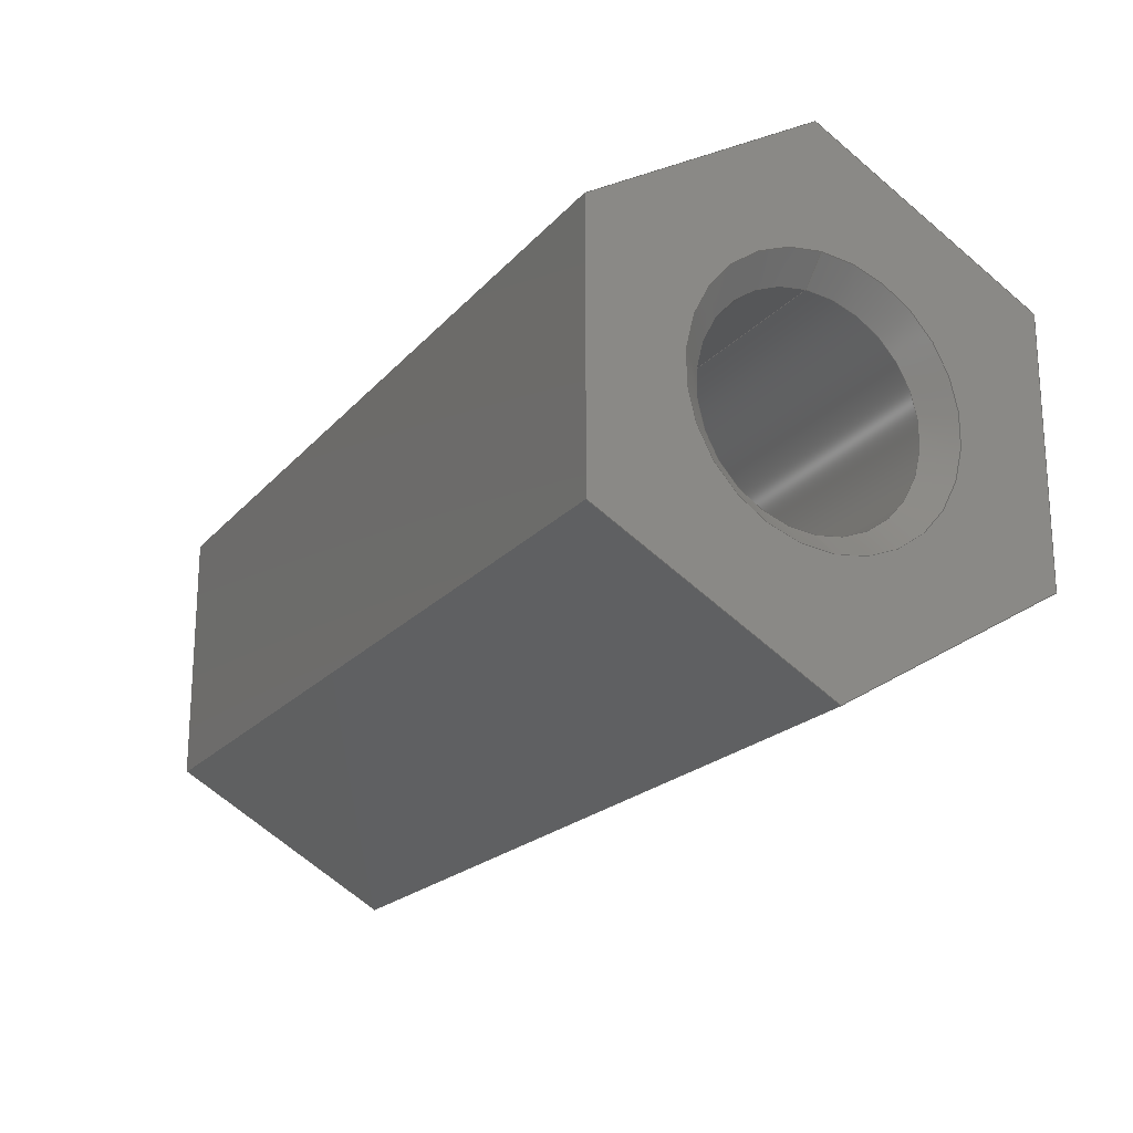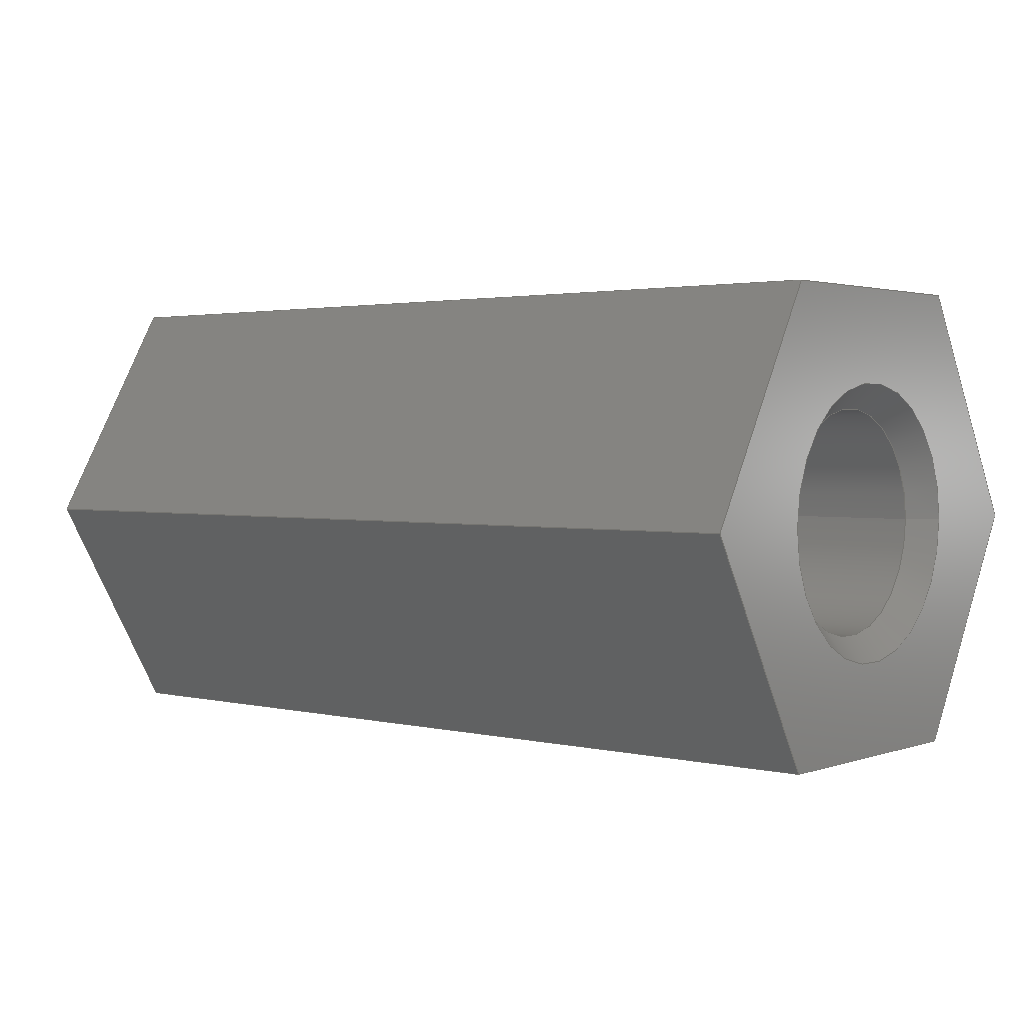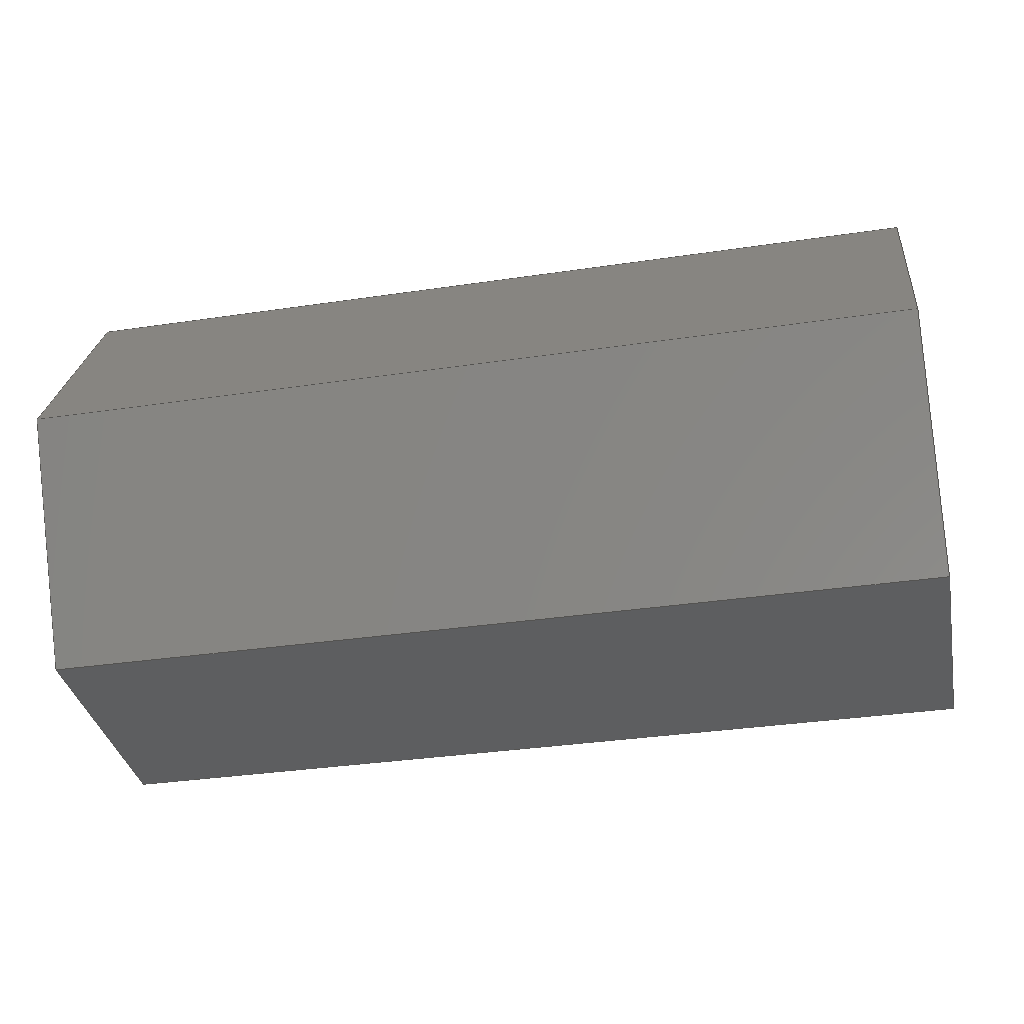
<metadata>
{"format":"step","ext":"stp","renderer":"f3d","projection":"perspective","resolution":1024,"background":"white","views":[{"elev":-20.1,"azim":61.8,"up":"+Y"},{"elev":2.2,"azim":39.9,"up":"+Z"},{"elev":-34.9,"azim":-168.8,"up":"+Z"}]}
</metadata>
<code>
ISO-10303-21;
DATA;
#1=PRODUCT_DEFINITION_CONTEXT('',#6,'design');
#2=APPLICATION_PROTOCOL_DEFINITION('INTERNATIONAL STANDARD','automotive_design',1994,#6);
#3=PRODUCT_CATEGORY_RELATIONSHIP('NONE','NONE',#7,#8);
#4=SHAPE_DEFINITION_REPRESENTATION(#9,#10);
#5= (GEOMETRIC_REPRESENTATION_CONTEXT(3)GLOBAL_UNCERTAINTY_ASSIGNED_CONTEXT((#11))GLOBAL_UNIT_ASSIGNED_CONTEXT((#12,#13,#14))REPRESENTATION_CONTEXT('NONE','WORKSPACE'));
#6=APPLICATION_CONTEXT(' ');
#7=PRODUCT_CATEGORY('part','NONE');
#8=PRODUCT_RELATED_PRODUCT_CATEGORY('detail',' ',(#15));
#9=PRODUCT_DEFINITION_SHAPE('NONE','NONE',#16);
#10=ADVANCED_BREP_SHAPE_REPRESENTATION('yp-410',(#17,#18),#5);
#11=UNCERTAINTY_MEASURE_WITH_UNIT(LENGTH_MEASURE(1e-06),#12,'','');
#12= (CONVERSION_BASED_UNIT('MILLIMETRE',#19)LENGTH_UNIT()NAMED_UNIT(#20));
#13= (NAMED_UNIT(#21)PLANE_ANGLE_UNIT()SI_UNIT($,.RADIAN.));
#14= (NAMED_UNIT(#21)SOLID_ANGLE_UNIT()SI_UNIT($,.STERADIAN.));
#15=PRODUCT('yp-410','yp-410','PART-yp-410-DESC',(#22));
#16=PRODUCT_DEFINITION('NONE','NONE',#23,#1);
#17=MANIFOLD_SOLID_BREP('yp-410',#24);
#18=AXIS2_PLACEMENT_3D('',#25,#26,#27);
#19=LENGTH_MEASURE_WITH_UNIT(LENGTH_MEASURE(1),#28);
#20=DIMENSIONAL_EXPONENTS(1,0,0,0,0,0,0);
#21=DIMENSIONAL_EXPONENTS(0,0,0,0,0,0,0);
#22=PRODUCT_CONTEXT('',#6,'mechanical');
#23=PRODUCT_DEFINITION_FORMATION_WITH_SPECIFIED_SOURCE(' ','NONE',#15,.NOT_KNOWN.);
#24=CLOSED_SHELL('',(#29,#30,#31,#32,#33,#34,#35,#36,#37,#38,#39,#40,#41,#42));
#25=CARTESIAN_POINT('',(0,0,0));
#26=DIRECTION('',(0,0,1));
#27=DIRECTION('',(1,0,0));
#28= (NAMED_UNIT(#20)LENGTH_UNIT()SI_UNIT(.MILLI.,.METRE.));
#29=ADVANCED_FACE('',(#43),#44,.F.);
#30=ADVANCED_FACE('',(#45),#46,.F.);
#31=ADVANCED_FACE('',(#47),#48,.F.);
#32=ADVANCED_FACE('',(#49),#50,.F.);
#33=ADVANCED_FACE('',(#51),#52,.F.);
#34=ADVANCED_FACE('',(#53),#54,.F.);
#35=ADVANCED_FACE('',(#55),#56,.T.);
#36=ADVANCED_FACE('',(#57),#58,.T.);
#37=ADVANCED_FACE('',(#59),#60,.T.);
#38=ADVANCED_FACE('',(#61),#62,.T.);
#39=ADVANCED_FACE('',(#63),#64,.T.);
#40=ADVANCED_FACE('',(#65),#66,.T.);
#41=ADVANCED_FACE('',(#67,#68),#69,.T.);
#42=ADVANCED_FACE('',(#70,#71),#72,.F.);
#43=FACE_OUTER_BOUND('',#73,.T.);
#44=CONICAL_SURFACE('',#74,1.365,0.7854);
#45=FACE_OUTER_BOUND('',#75,.T.);
#46=CYLINDRICAL_SURFACE('',#76,1.229);
#47=FACE_OUTER_BOUND('',#77,.T.);
#48=CONICAL_SURFACE('',#78,1.365,0.7854);
#49=FACE_OUTER_BOUND('',#79,.T.);
#50=CONICAL_SURFACE('',#80,1.365,0.7854);
#51=FACE_OUTER_BOUND('',#81,.T.);
#52=CYLINDRICAL_SURFACE('',#82,1.229);
#53=FACE_OUTER_BOUND('',#83,.T.);
#54=CONICAL_SURFACE('',#84,1.365,0.7854);
#55=FACE_OUTER_BOUND('',#85,.T.);
#56=PLANE('',#86);
#57=FACE_OUTER_BOUND('',#87,.T.);
#58=PLANE('',#88);
#59=FACE_OUTER_BOUND('',#89,.T.);
#60=PLANE('',#90);
#61=FACE_OUTER_BOUND('',#91,.T.);
#62=PLANE('',#92);
#63=FACE_OUTER_BOUND('',#93,.T.);
#64=PLANE('',#94);
#65=FACE_OUTER_BOUND('',#95,.T.);
#66=PLANE('',#96);
#67=FACE_BOUND('',#97,.T.);
#68=FACE_OUTER_BOUND('',#98,.T.);
#69=PLANE('',#99);
#70=FACE_BOUND('',#100,.T.);
#71=FACE_OUTER_BOUND('',#101,.T.);
#72=PLANE('',#102);
#73=EDGE_LOOP('',(#103,#104,#105,#106));
#74=AXIS2_PLACEMENT_3D('',#107,#108,#109);
#75=EDGE_LOOP('',(#110,#111,#112,#113));
#76=AXIS2_PLACEMENT_3D('',#114,#115,#116);
#77=EDGE_LOOP('',(#117,#118,#119,#120));
#78=AXIS2_PLACEMENT_3D('',#121,#122,#123);
#79=EDGE_LOOP('',(#124,#125,#126,#127));
#80=AXIS2_PLACEMENT_3D('',#128,#129,#130);
#81=EDGE_LOOP('',(#131,#132,#133,#134));
#82=AXIS2_PLACEMENT_3D('',#135,#136,#137);
#83=EDGE_LOOP('',(#138,#139,#140,#141));
#84=AXIS2_PLACEMENT_3D('',#142,#143,#144);
#85=EDGE_LOOP('',(#145,#146,#147,#148));
#86=AXIS2_PLACEMENT_3D('',#149,#150,#151);
#87=EDGE_LOOP('',(#152,#153,#154,#155));
#88=AXIS2_PLACEMENT_3D('',#156,#157,#158);
#89=EDGE_LOOP('',(#159,#160,#161,#162));
#90=AXIS2_PLACEMENT_3D('',#163,#164,#165);
#91=EDGE_LOOP('',(#166,#167,#168,#169));
#92=AXIS2_PLACEMENT_3D('',#170,#171,#172);
#93=EDGE_LOOP('',(#173,#174,#175,#176));
#94=AXIS2_PLACEMENT_3D('',#177,#178,#179);
#95=EDGE_LOOP('',(#180,#181,#182,#183));
#96=AXIS2_PLACEMENT_3D('',#184,#185,#186);
#97=EDGE_LOOP('',(#187,#188));
#98=EDGE_LOOP('',(#189,#190,#191,#192,#193,#194));
#99=AXIS2_PLACEMENT_3D('',#195,#196,#197);
#100=EDGE_LOOP('',(#198,#199));
#101=EDGE_LOOP('',(#200,#201,#202,#203,#204,#205));
#102=AXIS2_PLACEMENT_3D('',#206,#207,#208);
#103=ORIENTED_EDGE('',*,*,#209,.F.);
#104=ORIENTED_EDGE('',*,*,#210,.F.);
#105=ORIENTED_EDGE('',*,*,#211,.F.);
#106=ORIENTED_EDGE('',*,*,#212,.F.);
#107=CARTESIAN_POINT('',(9.865,0,0));
#108=DIRECTION('',(1,-0,-0));
#109=DIRECTION('',(0,1,0));
#110=ORIENTED_EDGE('',*,*,#213,.F.);
#111=ORIENTED_EDGE('',*,*,#212,.T.);
#112=ORIENTED_EDGE('',*,*,#214,.F.);
#113=ORIENTED_EDGE('',*,*,#215,.F.);
#114=CARTESIAN_POINT('',(5,0,0));
#115=DIRECTION('',(1,0,0));
#116=DIRECTION('',(0,1,0));
#117=ORIENTED_EDGE('',*,*,#216,.F.);
#118=ORIENTED_EDGE('',*,*,#215,.T.);
#119=ORIENTED_EDGE('',*,*,#217,.F.);
#120=ORIENTED_EDGE('',*,*,#218,.F.);
#121=CARTESIAN_POINT('',(0.1353,0,0));
#122=DIRECTION('',(-1,-0,-0));
#123=DIRECTION('',(0,1,0));
#124=ORIENTED_EDGE('',*,*,#216,.T.);
#125=ORIENTED_EDGE('',*,*,#219,.F.);
#126=ORIENTED_EDGE('',*,*,#217,.T.);
#127=ORIENTED_EDGE('',*,*,#220,.T.);
#128=CARTESIAN_POINT('',(0.1353,0,0));
#129=DIRECTION('',(-1,-0,-0));
#130=DIRECTION('',(0,1,0));
#131=ORIENTED_EDGE('',*,*,#213,.T.);
#132=ORIENTED_EDGE('',*,*,#220,.F.);
#133=ORIENTED_EDGE('',*,*,#214,.T.);
#134=ORIENTED_EDGE('',*,*,#221,.T.);
#135=CARTESIAN_POINT('',(5,0,0));
#136=DIRECTION('',(1,0,0));
#137=DIRECTION('',(0,1,0));
#138=ORIENTED_EDGE('',*,*,#209,.T.);
#139=ORIENTED_EDGE('',*,*,#221,.F.);
#140=ORIENTED_EDGE('',*,*,#211,.T.);
#141=ORIENTED_EDGE('',*,*,#222,.F.);
#142=CARTESIAN_POINT('',(9.865,0,0));
#143=DIRECTION('',(1,-0,-0));
#144=DIRECTION('',(0,1,0));
#145=ORIENTED_EDGE('',*,*,#223,.T.);
#146=ORIENTED_EDGE('',*,*,#224,.F.);
#147=ORIENTED_EDGE('',*,*,#225,.T.);
#148=ORIENTED_EDGE('',*,*,#226,.T.);
#149=CARTESIAN_POINT('',(0,-2.165,1.25));
#150=DIRECTION('',(0,-0.866,0.5));
#151=DIRECTION('',(0,-0.5,-0.866));
#152=ORIENTED_EDGE('',*,*,#227,.T.);
#153=ORIENTED_EDGE('',*,*,#228,.F.);
#154=ORIENTED_EDGE('',*,*,#229,.T.);
#155=ORIENTED_EDGE('',*,*,#224,.T.);
#156=CARTESIAN_POINT('',(0,8.882e-16,2.5));
#157=DIRECTION('',(-0,1.538e-16,1));
#158=DIRECTION('',(0,-1,1.538e-16));
#159=ORIENTED_EDGE('',*,*,#230,.T.);
#160=ORIENTED_EDGE('',*,*,#231,.F.);
#161=ORIENTED_EDGE('',*,*,#232,.T.);
#162=ORIENTED_EDGE('',*,*,#228,.T.);
#163=CARTESIAN_POINT('',(0,2.165,1.25));
#164=DIRECTION('',(-0,0.866,0.5));
#165=DIRECTION('',(0,-0.5,0.866));
#166=ORIENTED_EDGE('',*,*,#233,.T.);
#167=ORIENTED_EDGE('',*,*,#234,.F.);
#168=ORIENTED_EDGE('',*,*,#235,.T.);
#169=ORIENTED_EDGE('',*,*,#231,.T.);
#170=CARTESIAN_POINT('',(0,2.165,-1.25));
#171=DIRECTION('',(0,0.866,-0.5));
#172=DIRECTION('',(0,0.5,0.866));
#173=ORIENTED_EDGE('',*,*,#236,.T.);
#174=ORIENTED_EDGE('',*,*,#237,.F.);
#175=ORIENTED_EDGE('',*,*,#238,.T.);
#176=ORIENTED_EDGE('',*,*,#234,.T.);
#177=CARTESIAN_POINT('',(0,-4.441e-16,-2.5));
#178=DIRECTION('',(0,0,-1));
#179=DIRECTION('',(0,1,0));
#180=ORIENTED_EDGE('',*,*,#239,.T.);
#181=ORIENTED_EDGE('',*,*,#226,.F.);
#182=ORIENTED_EDGE('',*,*,#240,.T.);
#183=ORIENTED_EDGE('',*,*,#237,.T.);
#184=CARTESIAN_POINT('',(0,-2.165,-1.25));
#185=DIRECTION('',(0,-0.866,-0.5));
#186=DIRECTION('',(0,0.5,-0.866));
#187=ORIENTED_EDGE('',*,*,#222,.T.);
#188=ORIENTED_EDGE('',*,*,#210,.T.);
#189=ORIENTED_EDGE('',*,*,#223,.F.);
#190=ORIENTED_EDGE('',*,*,#239,.F.);
#191=ORIENTED_EDGE('',*,*,#236,.F.);
#192=ORIENTED_EDGE('',*,*,#233,.F.);
#193=ORIENTED_EDGE('',*,*,#230,.F.);
#194=ORIENTED_EDGE('',*,*,#227,.F.);
#195=CARTESIAN_POINT('',(10,1.48e-16,1.665e-16));
#196=DIRECTION('',(1,0,0));
#197=DIRECTION('',(0,0,-1));
#198=ORIENTED_EDGE('',*,*,#218,.T.);
#199=ORIENTED_EDGE('',*,*,#219,.T.);
#200=ORIENTED_EDGE('',*,*,#240,.F.);
#201=ORIENTED_EDGE('',*,*,#225,.F.);
#202=ORIENTED_EDGE('',*,*,#229,.F.);
#203=ORIENTED_EDGE('',*,*,#232,.F.);
#204=ORIENTED_EDGE('',*,*,#235,.F.);
#205=ORIENTED_EDGE('',*,*,#238,.F.);
#206=CARTESIAN_POINT('',(0,1.48e-16,1.665e-16));
#207=DIRECTION('',(1,0,0));
#208=DIRECTION('',(0,0,-1));
#209=EDGE_CURVE('',#241,#242,#243,.T.);
#210=EDGE_CURVE('',#244,#241,#245,.T.);
#211=EDGE_CURVE('',#246,#244,#247,.T.);
#212=EDGE_CURVE('',#242,#246,#248,.T.);
#213=EDGE_CURVE('',#242,#249,#250,.T.);
#214=EDGE_CURVE('',#251,#246,#252,.T.);
#215=EDGE_CURVE('',#249,#251,#253,.T.);
#216=EDGE_CURVE('',#249,#254,#255,.T.);
#217=EDGE_CURVE('',#256,#251,#257,.T.);
#218=EDGE_CURVE('',#254,#256,#258,.T.);
#219=EDGE_CURVE('',#256,#254,#259,.T.);
#220=EDGE_CURVE('',#251,#249,#260,.T.);
#221=EDGE_CURVE('',#246,#242,#261,.T.);
#222=EDGE_CURVE('',#241,#244,#262,.T.);
#223=EDGE_CURVE('',#263,#264,#265,.T.);
#224=EDGE_CURVE('',#266,#264,#267,.T.);
#225=EDGE_CURVE('',#266,#268,#269,.T.);
#226=EDGE_CURVE('',#268,#263,#270,.T.);
#227=EDGE_CURVE('',#264,#271,#272,.T.);
#228=EDGE_CURVE('',#273,#271,#274,.T.);
#229=EDGE_CURVE('',#273,#266,#275,.T.);
#230=EDGE_CURVE('',#271,#276,#277,.T.);
#231=EDGE_CURVE('',#278,#276,#279,.T.);
#232=EDGE_CURVE('',#278,#273,#280,.T.);
#233=EDGE_CURVE('',#276,#281,#282,.T.);
#234=EDGE_CURVE('',#283,#281,#284,.T.);
#235=EDGE_CURVE('',#283,#278,#285,.T.);
#236=EDGE_CURVE('',#281,#286,#287,.T.);
#237=EDGE_CURVE('',#288,#286,#289,.T.);
#238=EDGE_CURVE('',#288,#283,#290,.T.);
#239=EDGE_CURVE('',#286,#263,#291,.T.);
#240=EDGE_CURVE('',#268,#288,#292,.T.);
#241=VERTEX_POINT('',#293);
#242=VERTEX_POINT('',#294);
#243=LINE('',#295,#296);
#244=VERTEX_POINT('',#297);
#245=CIRCLE('',#298,1.5);
#246=VERTEX_POINT('',#299);
#247=LINE('',#300,#301);
#248=CIRCLE('',#302,1.229);
#249=VERTEX_POINT('',#303);
#250=LINE('',#304,#305);
#251=VERTEX_POINT('',#306);
#252=LINE('',#307,#308);
#253=CIRCLE('',#309,1.229);
#254=VERTEX_POINT('',#310);
#255=LINE('',#311,#312);
#256=VERTEX_POINT('',#313);
#257=LINE('',#314,#315);
#258=CIRCLE('',#316,1.5);
#259=CIRCLE('',#317,1.5);
#260=CIRCLE('',#318,1.229);
#261=CIRCLE('',#319,1.229);
#262=CIRCLE('',#320,1.5);
#263=VERTEX_POINT('',#321);
#264=VERTEX_POINT('',#322);
#265=LINE('',#323,#324);
#266=VERTEX_POINT('',#325);
#267=LINE('',#326,#327);
#268=VERTEX_POINT('',#328);
#269=LINE('',#329,#330);
#270=LINE('',#331,#332);
#271=VERTEX_POINT('',#333);
#272=LINE('',#334,#335);
#273=VERTEX_POINT('',#336);
#274=LINE('',#337,#338);
#275=LINE('',#339,#340);
#276=VERTEX_POINT('',#341);
#277=LINE('',#342,#343);
#278=VERTEX_POINT('',#344);
#279=LINE('',#345,#346);
#280=LINE('',#347,#348);
#281=VERTEX_POINT('',#349);
#282=LINE('',#350,#351);
#283=VERTEX_POINT('',#352);
#284=LINE('',#353,#354);
#285=LINE('',#355,#356);
#286=VERTEX_POINT('',#357);
#287=LINE('',#358,#359);
#288=VERTEX_POINT('',#360);
#289=LINE('',#361,#362);
#290=LINE('',#363,#364);
#291=LINE('',#365,#366);
#292=LINE('',#367,#368);
#293=CARTESIAN_POINT('',(10,1.5,0));
#294=CARTESIAN_POINT('',(9.729,1.229,0));
#295=CARTESIAN_POINT('',(9.865,1.365,-1.671e-16));
#296=VECTOR('',#369,1);
#297=CARTESIAN_POINT('',(10,-1.5,1.837e-16));
#298=AXIS2_PLACEMENT_3D('',#370,#371,#372);
#299=CARTESIAN_POINT('',(9.729,-1.229,1.506e-16));
#300=CARTESIAN_POINT('',(9.865,-1.365,1.671e-16));
#301=VECTOR('',#373,1);
#302=AXIS2_PLACEMENT_3D('',#374,#375,#376);
#303=CARTESIAN_POINT('',(0.2706,1.229,0));
#304=CARTESIAN_POINT('',(5,1.229,-1.506e-16));
#305=VECTOR('',#377,1);
#306=CARTESIAN_POINT('',(0.2706,-1.229,1.506e-16));
#307=CARTESIAN_POINT('',(5,-1.229,1.506e-16));
#308=VECTOR('',#378,1);
#309=AXIS2_PLACEMENT_3D('',#379,#380,#381);
#310=CARTESIAN_POINT('',(0,1.5,0));
#311=CARTESIAN_POINT('',(0.1353,1.365,-1.671e-16));
#312=VECTOR('',#382,1);
#313=CARTESIAN_POINT('',(0,-1.5,1.837e-16));
#314=CARTESIAN_POINT('',(0.1353,-1.365,1.671e-16));
#315=VECTOR('',#383,1);
#316=AXIS2_PLACEMENT_3D('',#384,#385,#386);
#317=AXIS2_PLACEMENT_3D('',#387,#388,#389);
#318=AXIS2_PLACEMENT_3D('',#390,#391,#392);
#319=AXIS2_PLACEMENT_3D('',#393,#394,#395);
#320=AXIS2_PLACEMENT_3D('',#396,#397,#398);
#321=CARTESIAN_POINT('',(10,-2.887,1.768e-16));
#322=CARTESIAN_POINT('',(10,-1.443,2.5));
#323=CARTESIAN_POINT('',(10,-1.443,2.5));
#324=VECTOR('',#399,1);
#325=CARTESIAN_POINT('',(0,-1.443,2.5));
#326=CARTESIAN_POINT('',(0,-1.443,2.5));
#327=VECTOR('',#400,1);
#328=CARTESIAN_POINT('',(0,-2.887,1.768e-16));
#329=CARTESIAN_POINT('',(0,-1.443,2.5));
#330=VECTOR('',#401,1);
#331=CARTESIAN_POINT('',(0,-2.887,1.768e-16));
#332=VECTOR('',#402,1);
#333=CARTESIAN_POINT('',(10,1.443,2.5));
#334=CARTESIAN_POINT('',(10,1.443,2.5));
#335=VECTOR('',#403,1);
#336=CARTESIAN_POINT('',(0,1.443,2.5));
#337=CARTESIAN_POINT('',(0,1.443,2.5));
#338=VECTOR('',#404,1);
#339=CARTESIAN_POINT('',(0,1.443,2.5));
#340=VECTOR('',#405,1);
#341=CARTESIAN_POINT('',(10,2.887,-5.303e-16));
#342=CARTESIAN_POINT('',(10,2.887,-5.303e-16));
#343=VECTOR('',#406,1);
#344=CARTESIAN_POINT('',(0,2.887,-5.303e-16));
#345=CARTESIAN_POINT('',(0,2.887,-5.303e-16));
#346=VECTOR('',#407,1);
#347=CARTESIAN_POINT('',(0,2.887,-5.303e-16));
#348=VECTOR('',#408,1);
#349=CARTESIAN_POINT('',(10,1.443,-2.5));
#350=CARTESIAN_POINT('',(10,1.443,-2.5));
#351=VECTOR('',#409,1);
#352=CARTESIAN_POINT('',(0,1.443,-2.5));
#353=CARTESIAN_POINT('',(0,1.443,-2.5));
#354=VECTOR('',#410,1);
#355=CARTESIAN_POINT('',(0,1.443,-2.5));
#356=VECTOR('',#411,1);
#357=CARTESIAN_POINT('',(10,-1.443,-2.5));
#358=CARTESIAN_POINT('',(10,-1.443,-2.5));
#359=VECTOR('',#412,1);
#360=CARTESIAN_POINT('',(0,-1.443,-2.5));
#361=CARTESIAN_POINT('',(0,-1.443,-2.5));
#362=VECTOR('',#413,1);
#363=CARTESIAN_POINT('',(0,-1.443,-2.5));
#364=VECTOR('',#414,1);
#365=CARTESIAN_POINT('',(10,-2.887,1.768e-16));
#366=VECTOR('',#415,1);
#367=CARTESIAN_POINT('',(0,-2.887,1.768e-16));
#368=VECTOR('',#416,1);
#369=DIRECTION('',(-0.7071,-0.7071,8.659e-17));
#370=CARTESIAN_POINT('',(10,0,0));
#371=DIRECTION('',(-1,0,0));
#372=DIRECTION('',(0,1,0));
#373=DIRECTION('',(0.7071,-0.7071,8.659e-17));
#374=CARTESIAN_POINT('',(9.729,0,0));
#375=DIRECTION('',(1,0,0));
#376=DIRECTION('',(0,1,0));
#377=DIRECTION('',(-1,-0,0));
#378=DIRECTION('',(1,-0,0));
#379=CARTESIAN_POINT('',(0.2706,0,0));
#380=DIRECTION('',(1,0,0));
#381=DIRECTION('',(0,1,0));
#382=DIRECTION('',(-0.7071,0.7071,-8.659e-17));
#383=DIRECTION('',(0.7071,0.7071,-8.659e-17));
#384=CARTESIAN_POINT('',(0,0,0));
#385=DIRECTION('',(1,0,0));
#386=DIRECTION('',(0,1,0));
#387=CARTESIAN_POINT('',(0,0,0));
#388=DIRECTION('',(1,0,0));
#389=DIRECTION('',(0,1,0));
#390=CARTESIAN_POINT('',(0.2706,0,0));
#391=DIRECTION('',(1,0,0));
#392=DIRECTION('',(0,1,0));
#393=CARTESIAN_POINT('',(9.729,0,0));
#394=DIRECTION('',(1,0,0));
#395=DIRECTION('',(0,1,0));
#396=CARTESIAN_POINT('',(10,0,0));
#397=DIRECTION('',(-1,0,0));
#398=DIRECTION('',(0,1,0));
#399=DIRECTION('',(0,0.5,0.866));
#400=DIRECTION('',(1,0,0));
#401=DIRECTION('',(0,-0.5,-0.866));
#402=DIRECTION('',(1,0,0));
#403=DIRECTION('',(0,1,-1.538e-16));
#404=DIRECTION('',(1,0,0));
#405=DIRECTION('',(0,-1,1.538e-16));
#406=DIRECTION('',(0,0.5,-0.866));
#407=DIRECTION('',(1,0,0));
#408=DIRECTION('',(0,-0.5,0.866));
#409=DIRECTION('',(-0,-0.5,-0.866));
#410=DIRECTION('',(1,0,0));
#411=DIRECTION('',(0,0.5,0.866));
#412=DIRECTION('',(-0,-1,-0));
#413=DIRECTION('',(1,0,0));
#414=DIRECTION('',(0,1,0));
#415=DIRECTION('',(0,-0.5,0.866));
#416=DIRECTION('',(0,0.5,-0.866));
ENDSEC;
END-ISO-10303-21;

</code>
